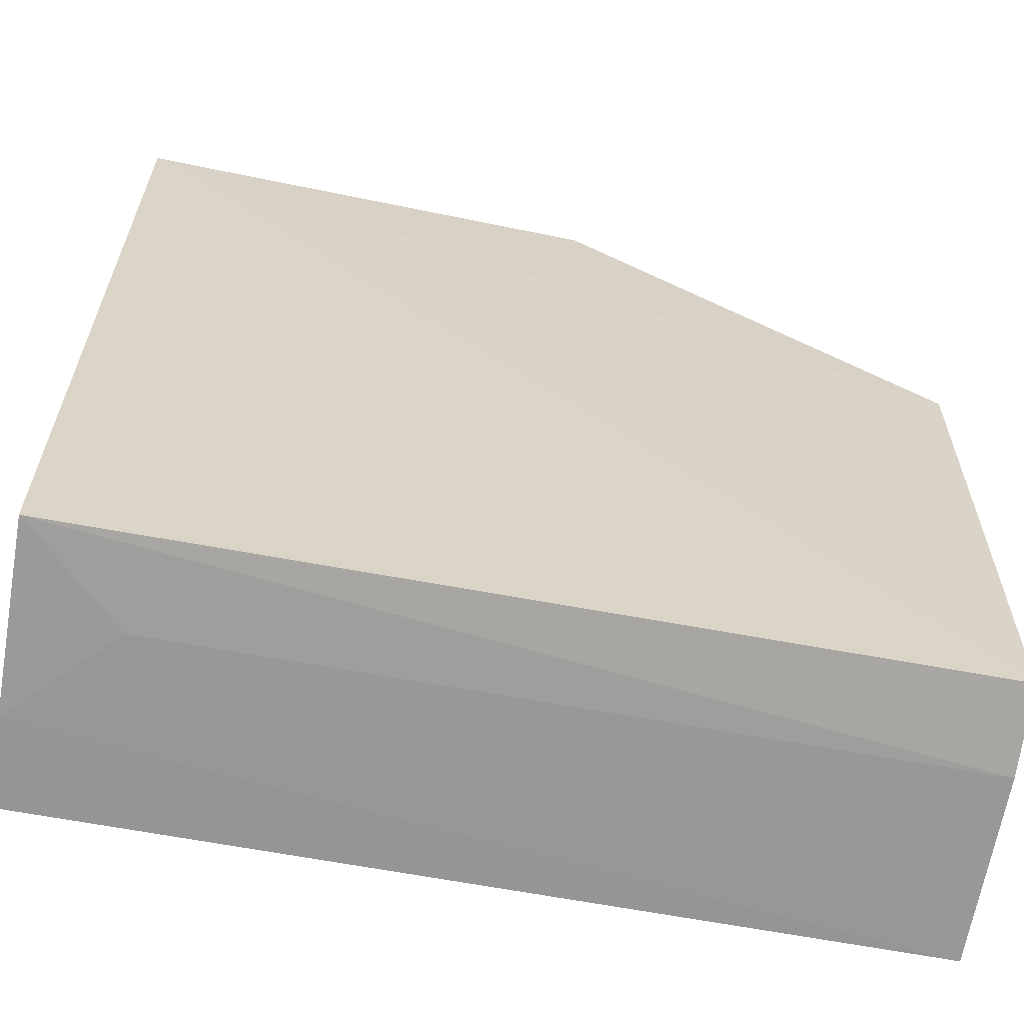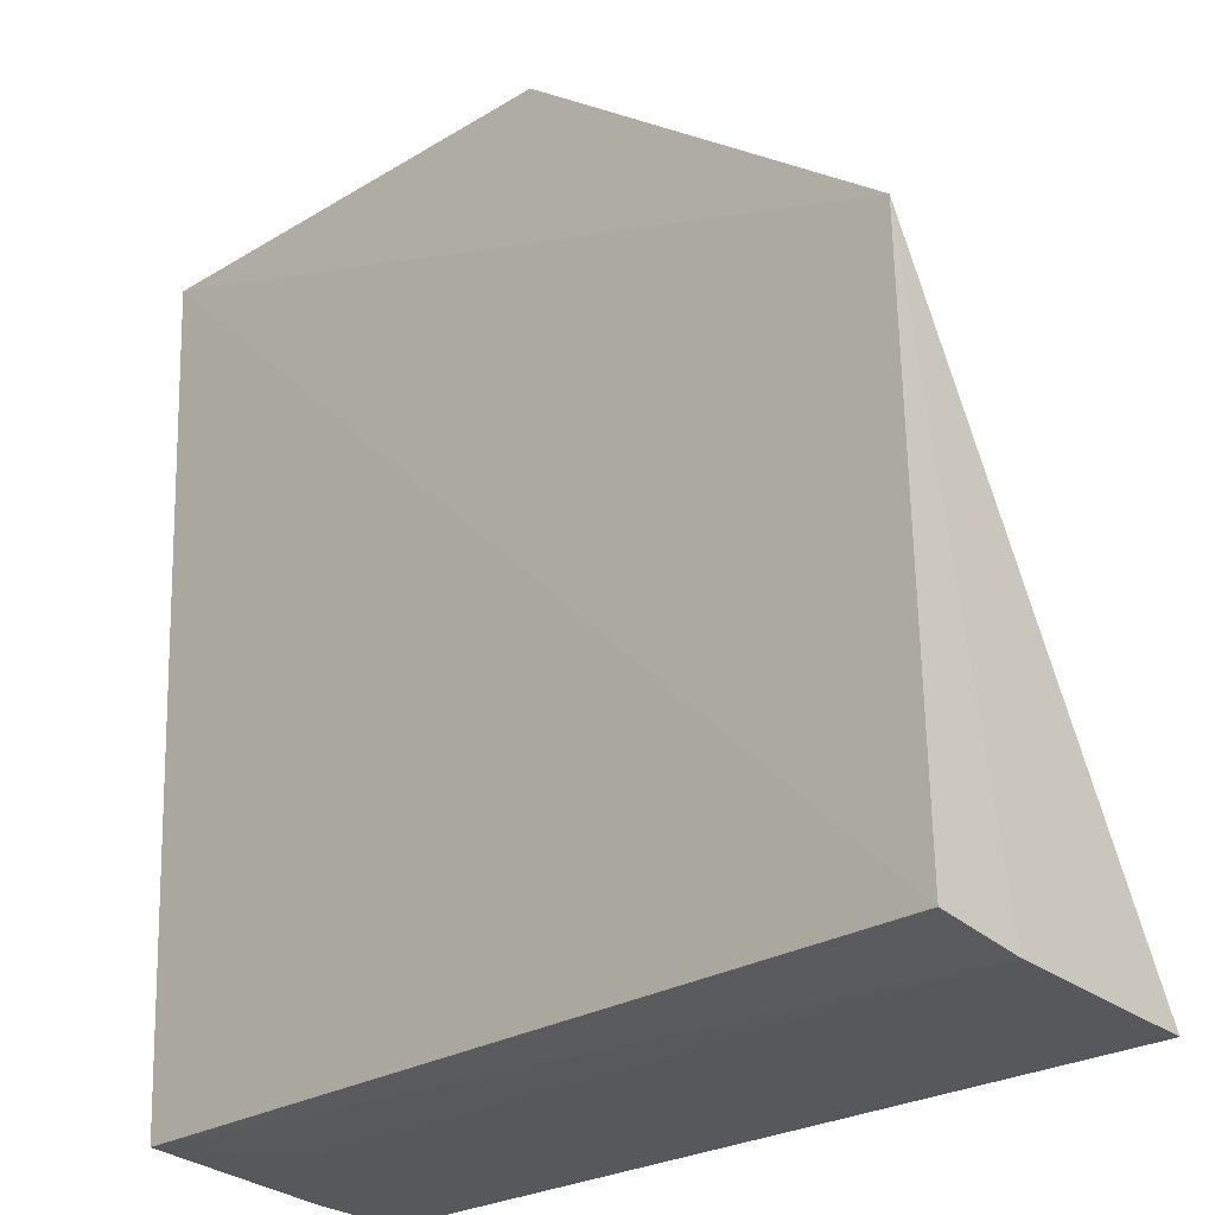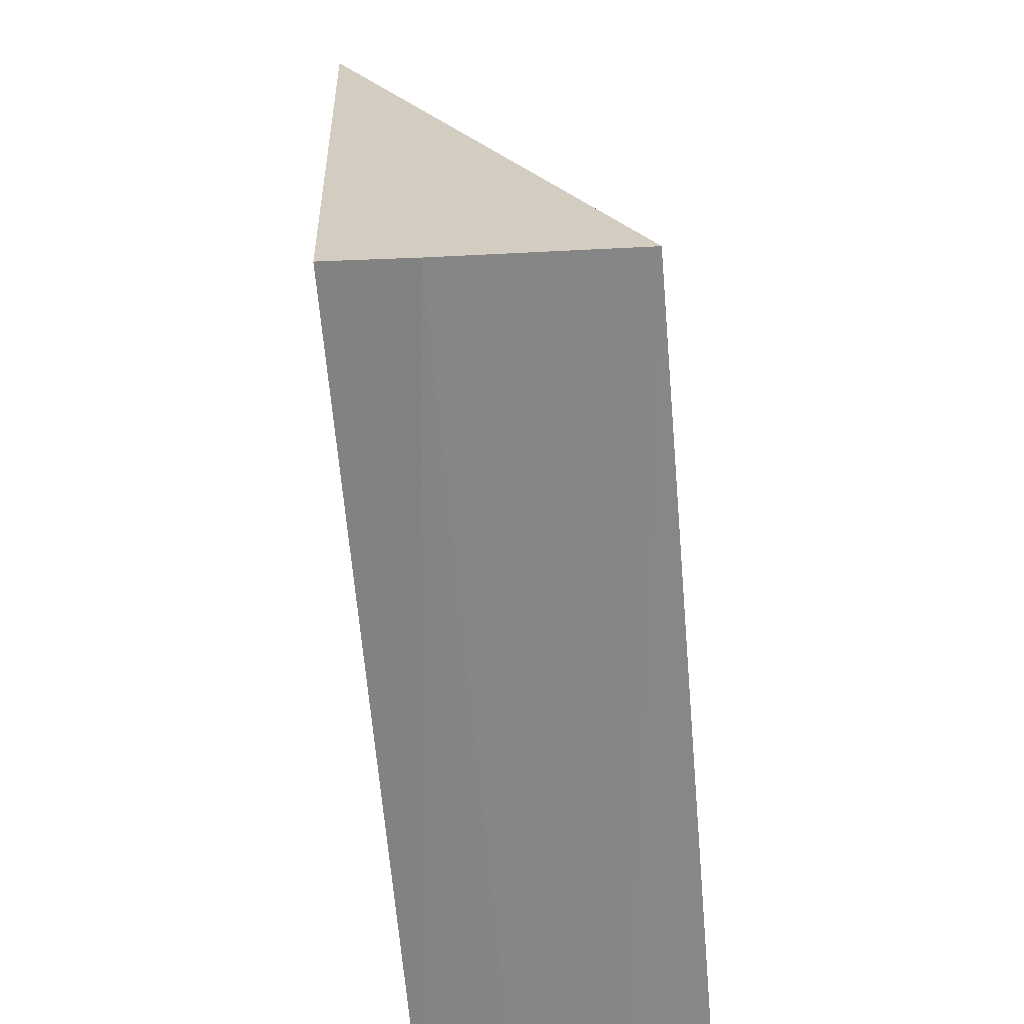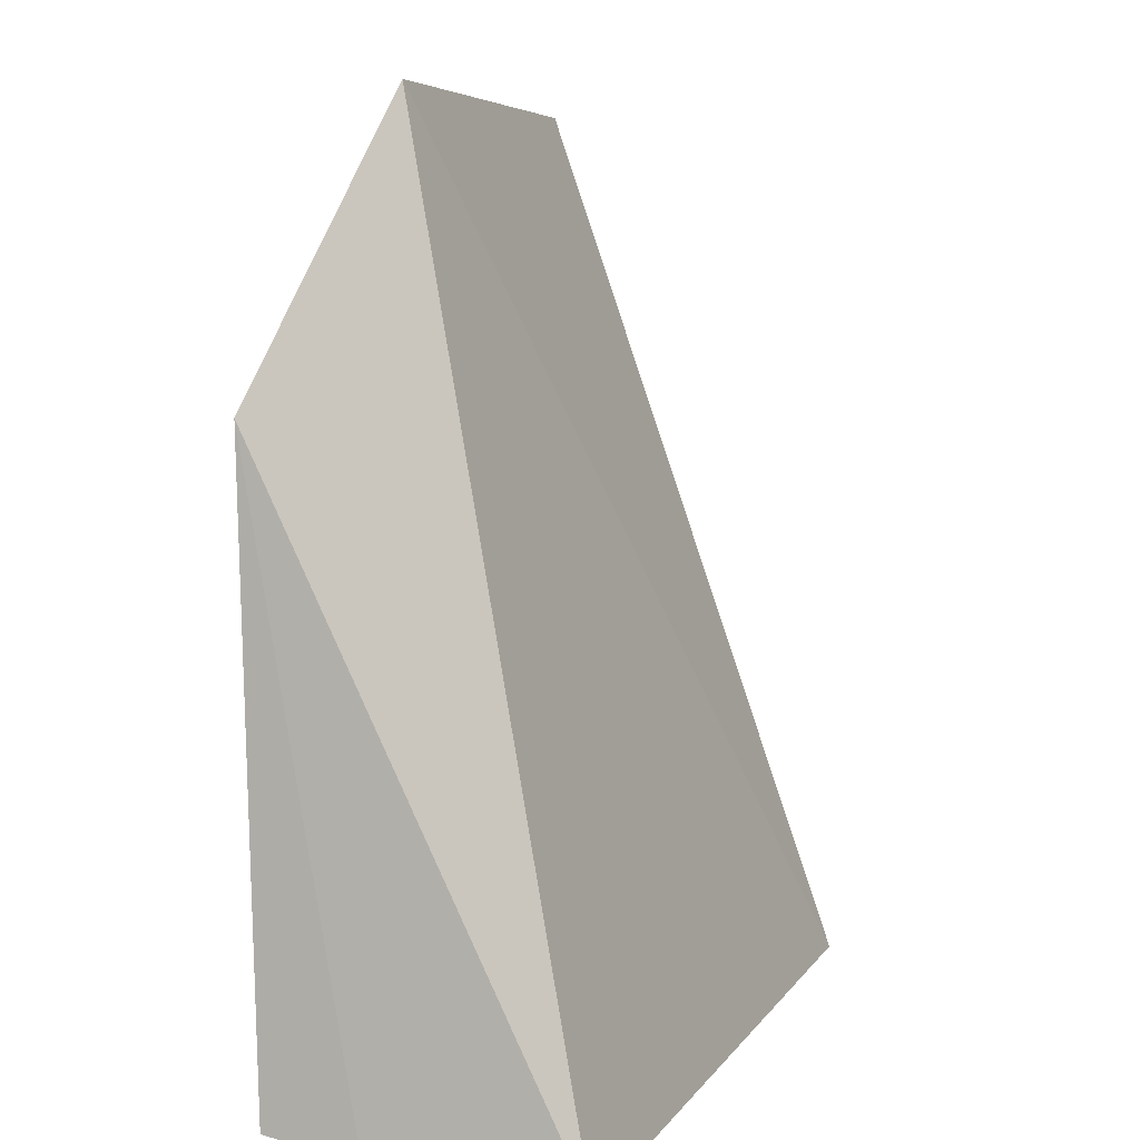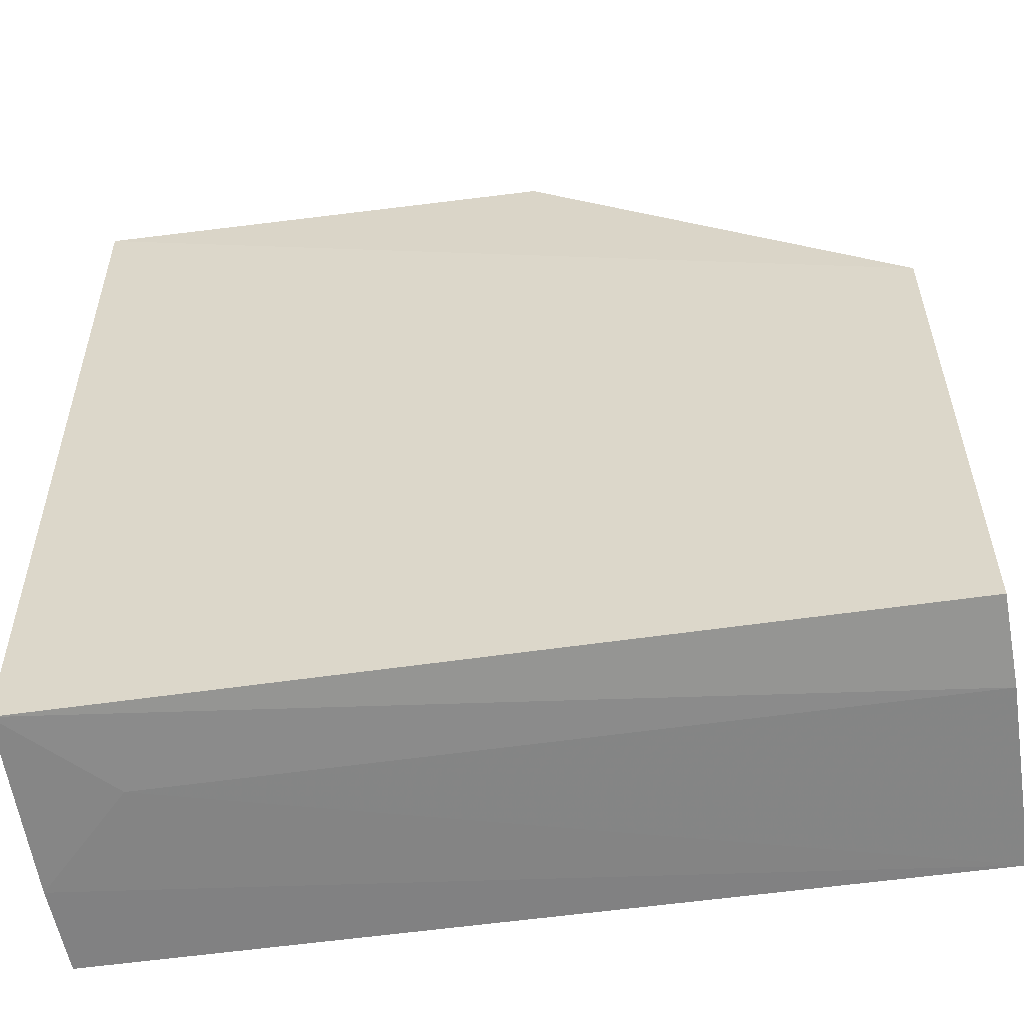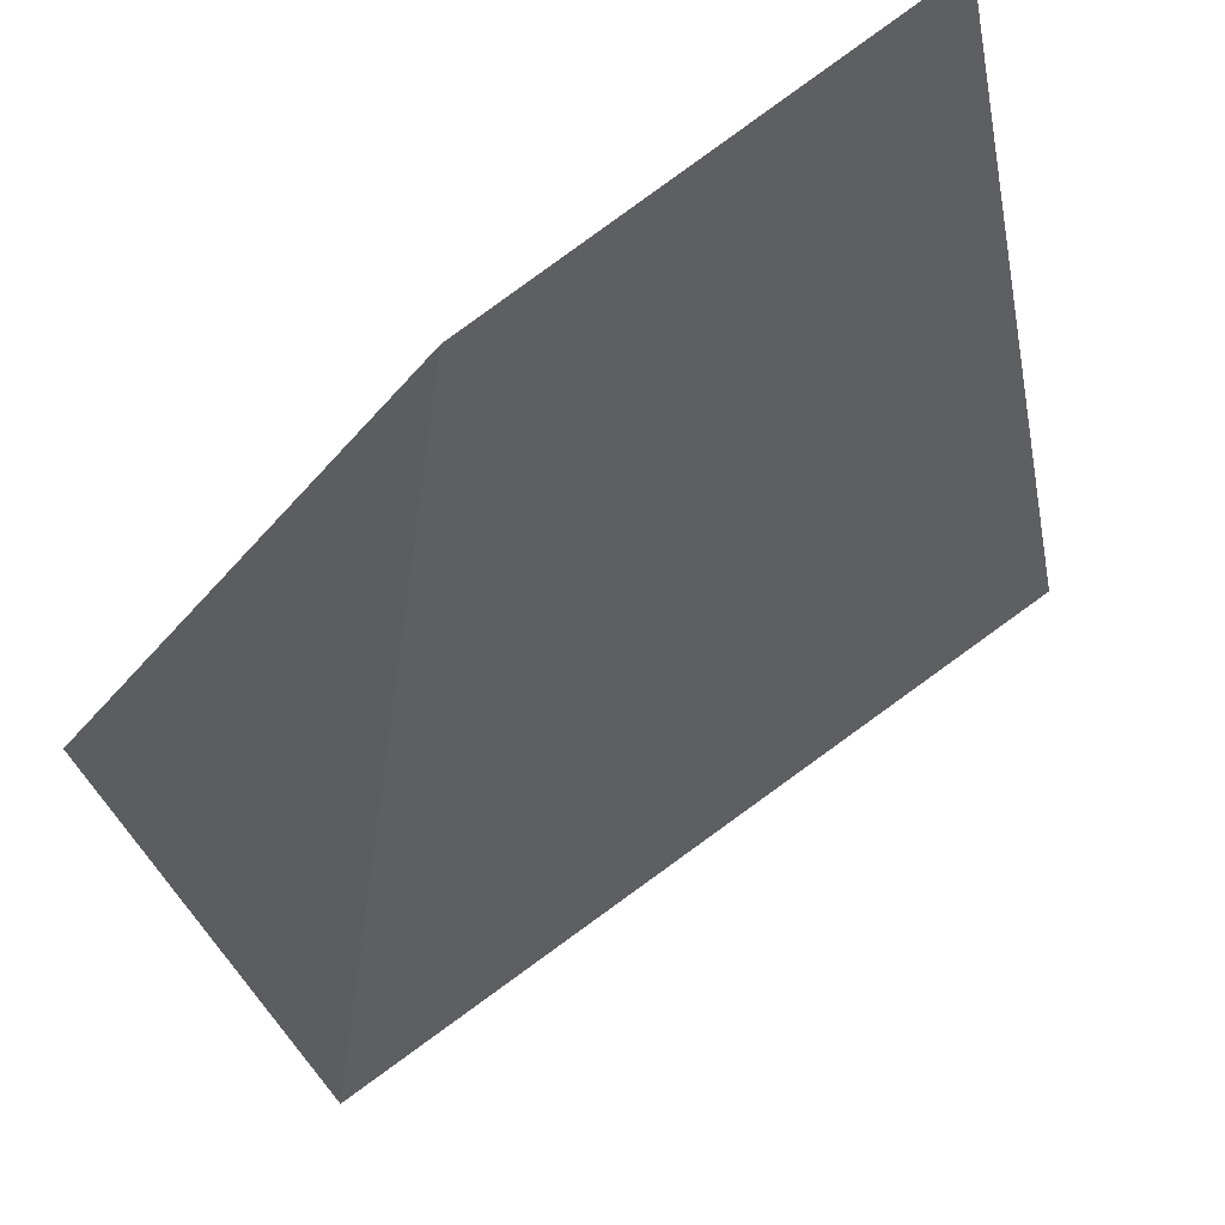
<metadata>
{"format":"obj","ext":"obj","renderer":"f3d","projection":"perspective","resolution":1024,"background":"white","views":[{"elev":-63.8,"azim":-10.1,"up":"+Y"},{"elev":-25.6,"azim":45.5,"up":"+Y"},{"elev":-63.7,"azim":95.3,"up":"+Y"},{"elev":5.2,"azim":107.7,"up":"+Y"},{"elev":-57.2,"azim":9.1,"up":"+Y"},{"elev":76.3,"azim":144.4,"up":"+Y"}]}
</metadata>
<code>
v 0.05839 -0.02941 0.1252
v 0.05833 -0.06502 0.1243
v 0.05827 -0.067 0.107
v 0.003512 -0.06645 0.1073
v 0.003116 -0.01104 0.1268
v 0.009386 -0.06569 0.1191
v 0.05841 -0.06604 0.1188
v 0.03379 -0.01102 0.1259
v 0.003236 -0.06611 0.113
v 0.003099 -0.06495 0.1248
f 5 2 1
f 7 1 2
f 7 3 1
f 7 6 3
f 8 5 1
f 8 1 3
f 8 3 4
f 8 4 5
f 9 4 3
f 9 3 6
f 9 5 4
f 10 2 5
f 10 9 6
f 10 5 9
f 10 7 2
f 10 6 7

</code>
